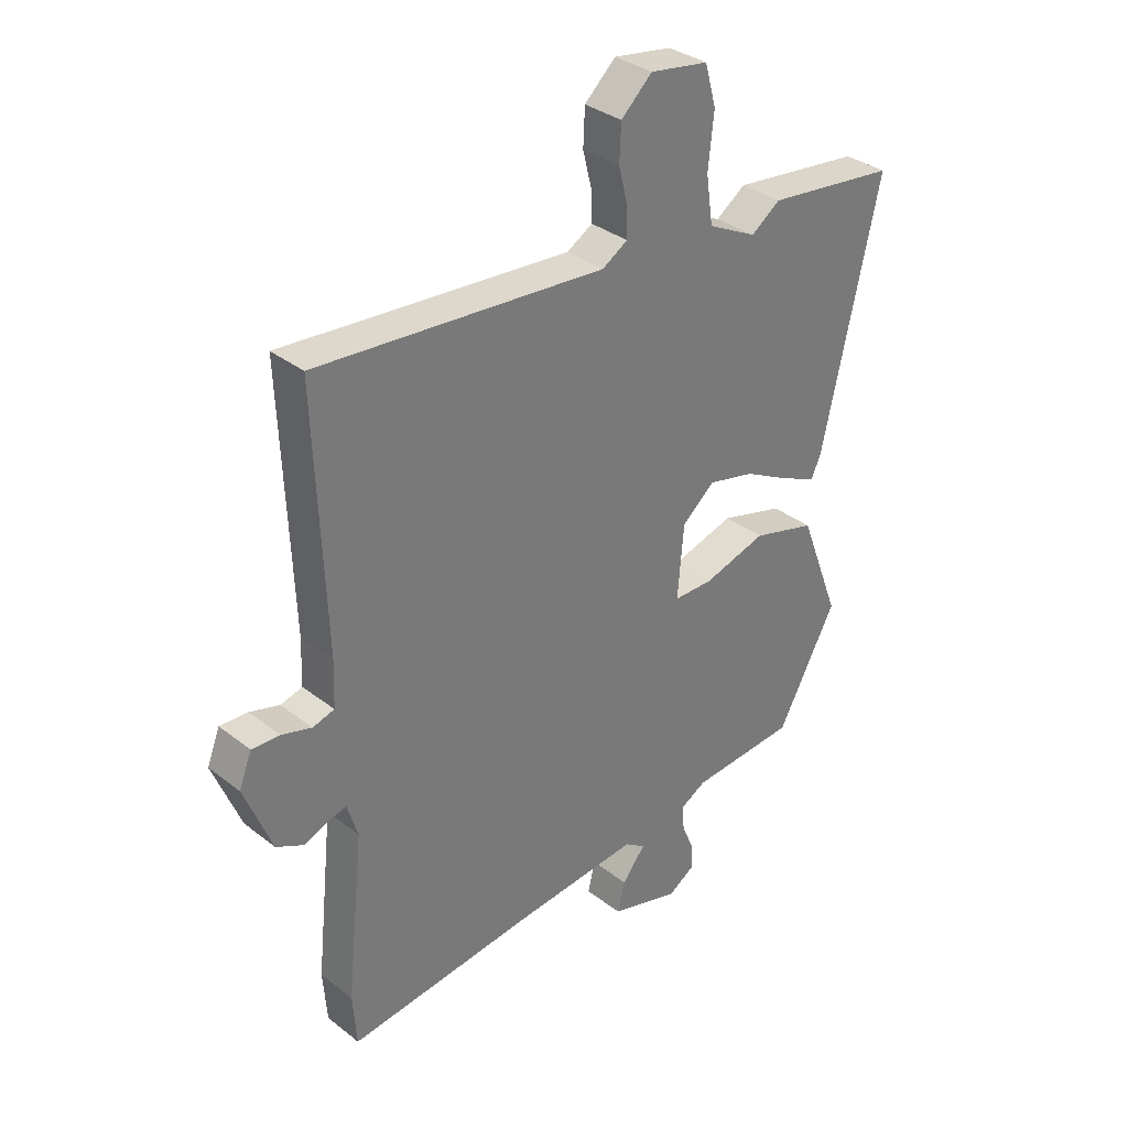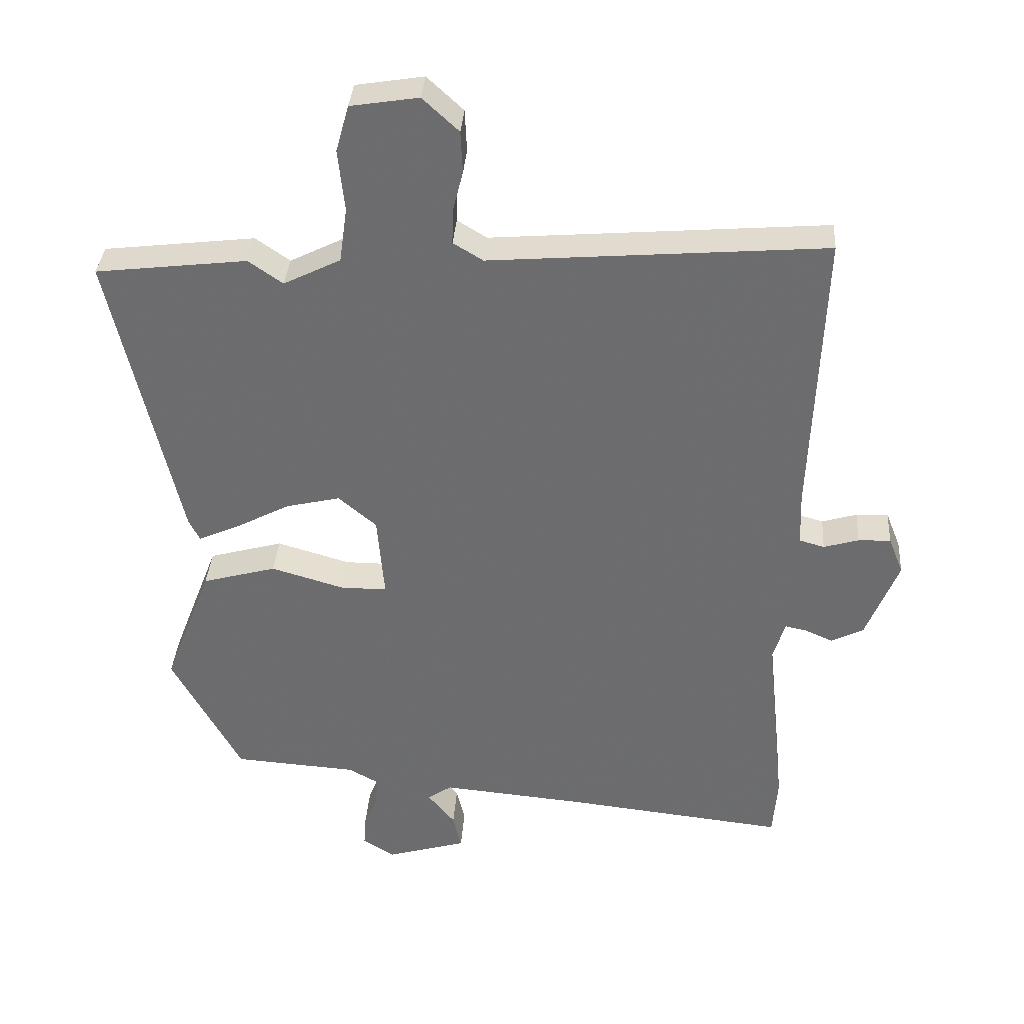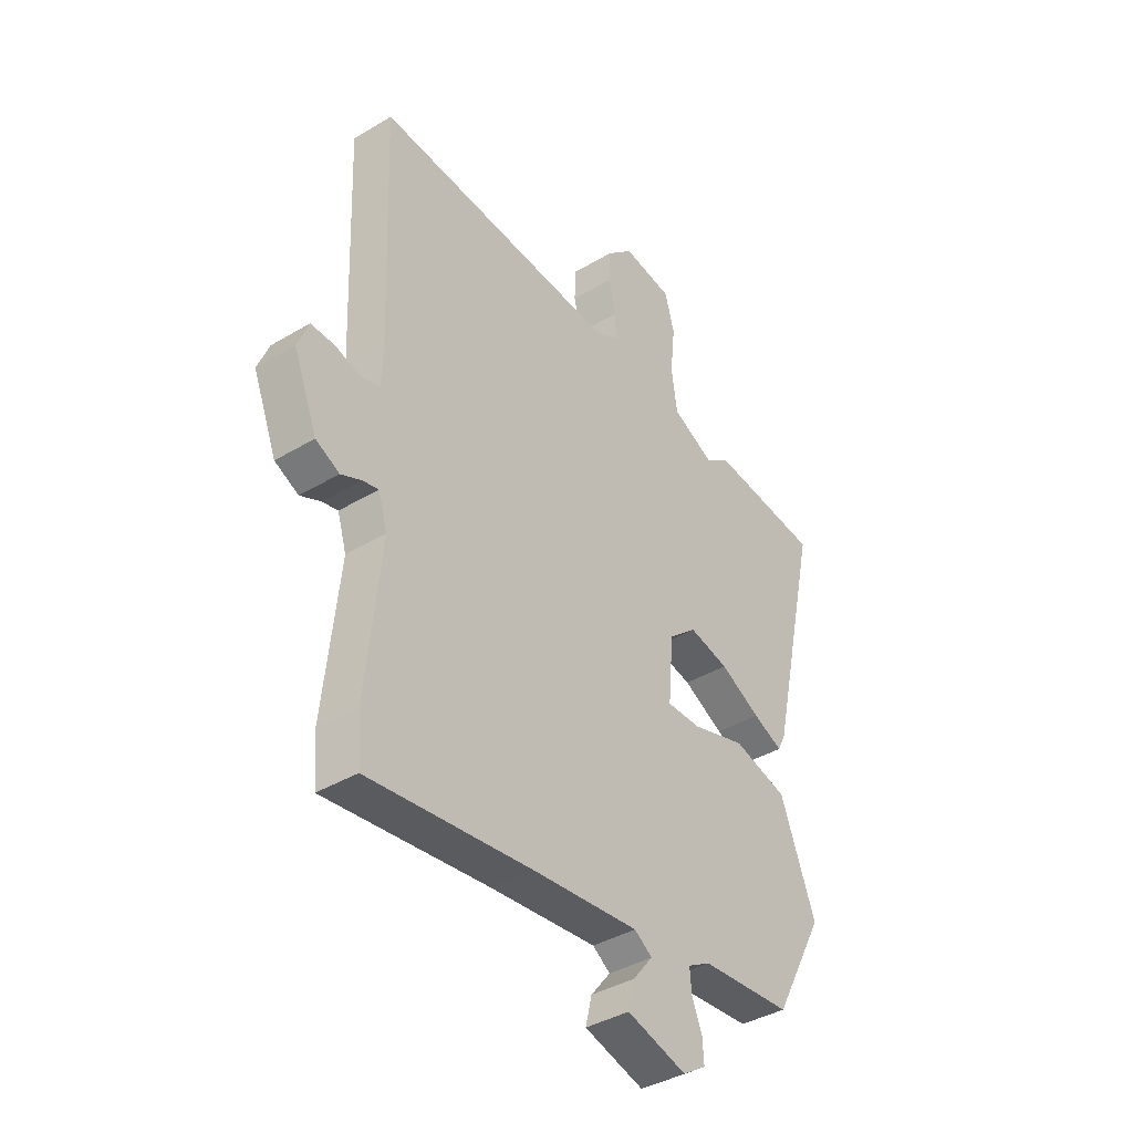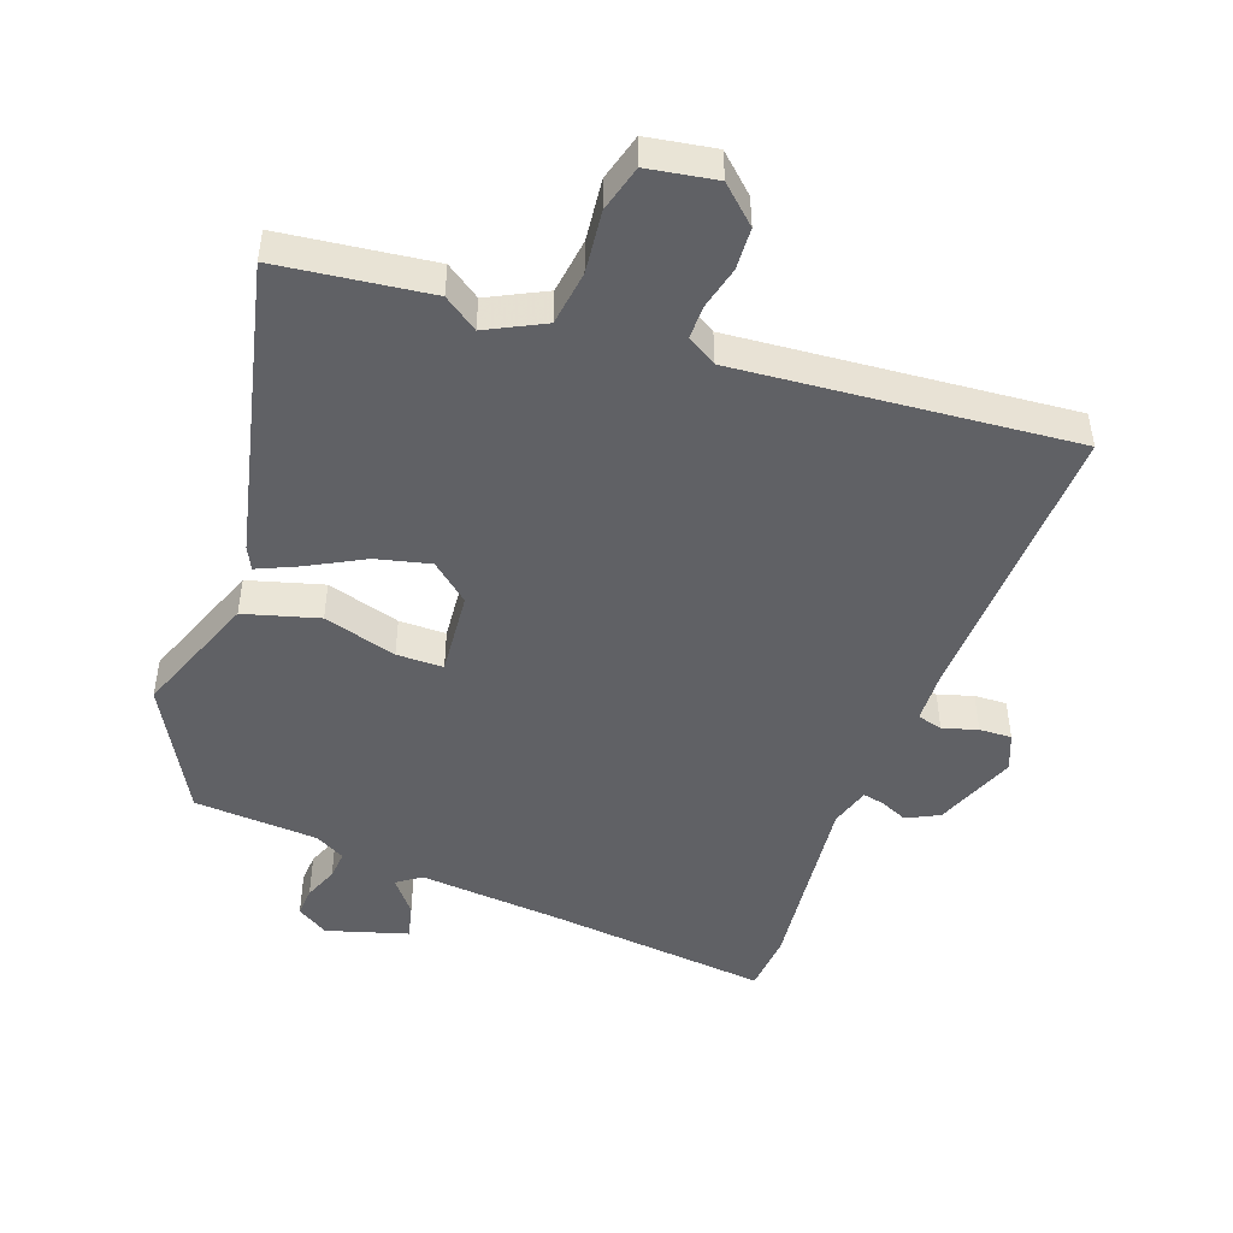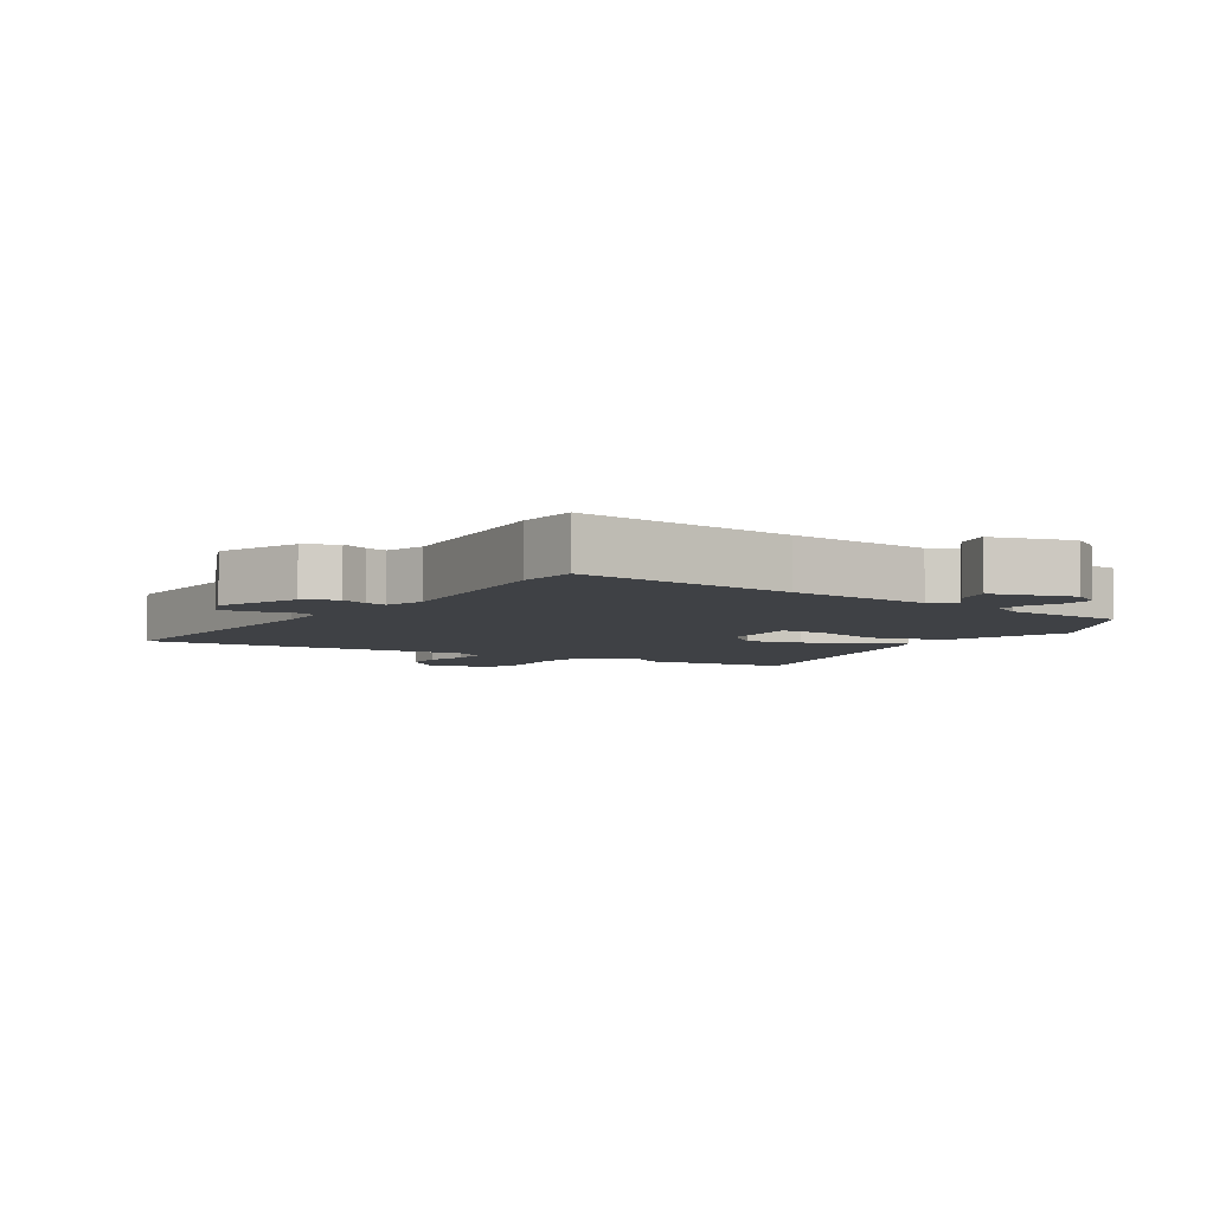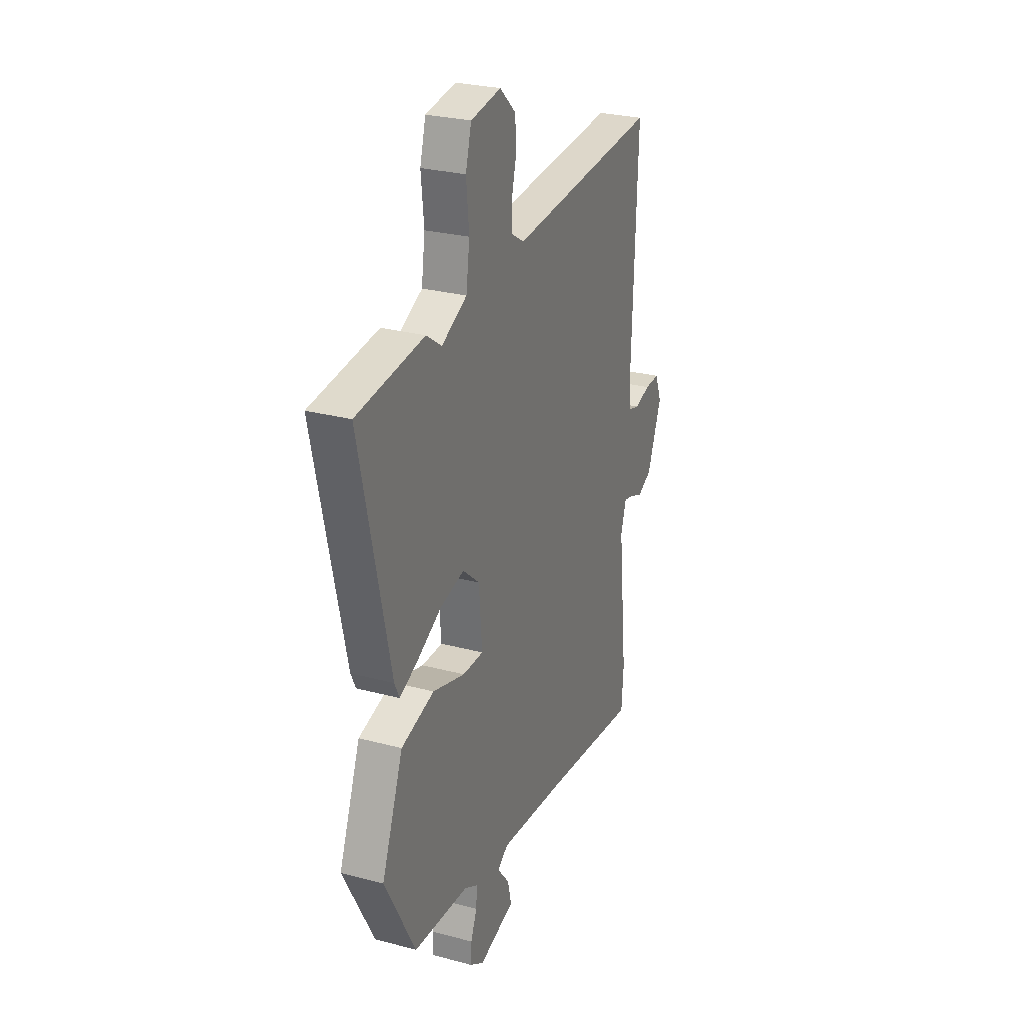
<metadata>
{"format":"obj","ext":"obj","renderer":"f3d","projection":"perspective","resolution":1024,"background":"white","views":[{"elev":33.8,"azim":136.5,"up":"+Z"},{"elev":35.7,"azim":4.1,"up":"+Z"},{"elev":-39.1,"azim":126.9,"up":"+Z"},{"elev":-47.5,"azim":-19.7,"up":"+Y"},{"elev":-5.3,"azim":147.0,"up":"+Y"},{"elev":27.1,"azim":-67.5,"up":"+Z"}]}
</metadata>
<code>
v -0.595 0.07 0.489
v -0.361 0.07 0.517
v -0.308 0.07 0.48
v -0.22 0.07 0.524
v -0.208 0.07 0.609
v -0.218 0.07 0.705
v -0.198 0.07 0.777
v -0.093 0.07 0.794
v -0.037 0.07 0.742
v -0.034 0.07 0.677
v -0.05 0.07 0.613
v -0.051 0.07 0.56
v -0.005 0.07 0.532
v 0.513 0.07 0.574
v 0.496 0.07 0.124
v 0.499 0.07 0.041
v 0.538 0.07 0.03
v 0.592 0.07 0.046
v 0.642 0.07 0.048
v 0.665 0.07 -0.01
v 0.615 0.07 -0.136
v 0.565 0.07 -0.161
v 0.522 0.07 -0.142
v 0.489 0.07 -0.135
v 0.47 0.07 -0.197
v 0.501 0.07 -0.492
v 0.494 0.07 -0.585
v 0.153 0.07 -0.548
v -0.072 0.07 -0.528
v -0.109 0.07 -0.554
v -0.067 0.07 -0.606
v -0.054 0.07 -0.661
v -0.179 0.07 -0.698
v -0.228 0.07 -0.667
v -0.225 0.07 -0.621
v -0.204 0.07 -0.569
v -0.2 0.07 -0.524
v -0.247 0.07 -0.498
v -0.439 0.07 -0.485
v -0.546 0.07 -0.287
v -0.472 0.07 -0.094
v -0.357 0.07 -0.062
v -0.244 0.07 -0.095
v -0.172 0.07 -0.095
v -0.183 0.07 0.036
v -0.242 0.07 0.086
v -0.326 0.07 0.066
v -0.411 0.07 0.021
v -0.474 0.07 -0.007
v -0.491 0.07 0.028
v -0.595 0 0.489
v -0.361 0 0.517
v -0.308 0 0.48
v -0.22 0 0.524
v -0.208 0 0.609
v -0.218 0 0.705
v -0.198 0 0.777
v -0.093 0 0.794
v -0.037 0 0.742
v -0.034 0 0.677
v -0.05 0 0.613
v -0.051 0 0.56
v -0.005 0 0.532
v 0.513 0 0.574
v 0.496 0 0.124
v 0.499 0 0.041
v 0.538 0 0.03
v 0.592 0 0.046
v 0.642 0 0.048
v 0.665 0 -0.01
v 0.615 0 -0.136
v 0.565 0 -0.161
v 0.522 0 -0.142
v 0.489 0 -0.135
v 0.47 0 -0.197
v 0.501 0 -0.492
v 0.494 0 -0.585
v 0.153 0 -0.548
v -0.072 0 -0.528
v -0.109 0 -0.554
v -0.067 0 -0.606
v -0.054 0 -0.661
v -0.179 0 -0.698
v -0.228 0 -0.667
v -0.225 0 -0.621
v -0.204 0 -0.569
v -0.2 0 -0.524
v -0.247 0 -0.498
v -0.439 0 -0.485
v -0.546 0 -0.287
v -0.472 0 -0.094
v -0.357 0 -0.062
v -0.244 0 -0.095
v -0.172 0 -0.095
v -0.183 0 0.036
v -0.242 0 0.086
v -0.326 0 0.066
v -0.411 0 0.021
v -0.474 0 -0.007
v -0.491 0 0.028
f 47 48 49 50
f 46 47 50 1
f 45 46 1 2
f 40 41 42 43
f 38 39 40 43
f 37 38 43 44
f 33 34 35 36
f 33 36 37
f 30 31 32 33
f 30 33 37 44
f 25 26 27 28
f 24 25 28 29
f 20 21 22 23
f 20 23 24
f 17 18 19 20
f 16 17 20 24
f 15 16 24 29
f 13 14 15 29
f 8 9 10 11
f 8 11 12
f 5 6 7 8
f 4 5 8 12
f 3 4 12 13
f 45 2 3
f 29 30 44 45
f 13 29 45
f 3 13 45
f 100 99 98 97
f 51 100 97 96
f 52 51 96 95
f 93 92 91 90
f 93 90 89 88
f 94 93 88 87
f 86 85 84 83
f 87 86 83
f 83 82 81 80
f 94 87 83 80
f 78 77 76 75
f 79 78 75 74
f 73 72 71 70
f 74 73 70
f 70 69 68 67
f 74 70 67 66
f 79 74 66 65
f 79 65 64 63
f 61 60 59 58
f 62 61 58
f 58 57 56 55
f 62 58 55 54
f 63 62 54 53
f 53 52 95
f 95 94 80 79
f 95 79 63
f 95 63 53
f 1 51 52 2
f 2 52 53 3
f 3 53 54 4
f 4 54 55 5
f 5 55 56 6
f 6 56 57 7
f 7 57 58 8
f 8 58 59 9
f 9 59 60 10
f 10 60 61 11
f 11 61 62 12
f 12 62 63 13
f 13 63 64 14
f 14 64 65 15
f 15 65 66 16
f 16 66 67 17
f 17 67 68 18
f 18 68 69 19
f 19 69 70 20
f 20 70 71 21
f 21 71 72 22
f 22 72 73 23
f 23 73 74 24
f 24 74 75 25
f 25 75 76 26
f 26 76 77 27
f 27 77 78 28
f 28 78 79 29
f 29 79 80 30
f 30 80 81 31
f 31 81 82 32
f 32 82 83 33
f 33 83 84 34
f 34 84 85 35
f 35 85 86 36
f 36 86 87 37
f 37 87 88 38
f 38 88 89 39
f 39 89 90 40
f 40 90 91 41
f 41 91 92 42
f 42 92 93 43
f 43 93 94 44
f 44 94 95 45
f 45 95 96 46
f 46 96 97 47
f 47 97 98 48
f 48 98 99 49
f 49 99 100 50
f 50 100 51 1

</code>
